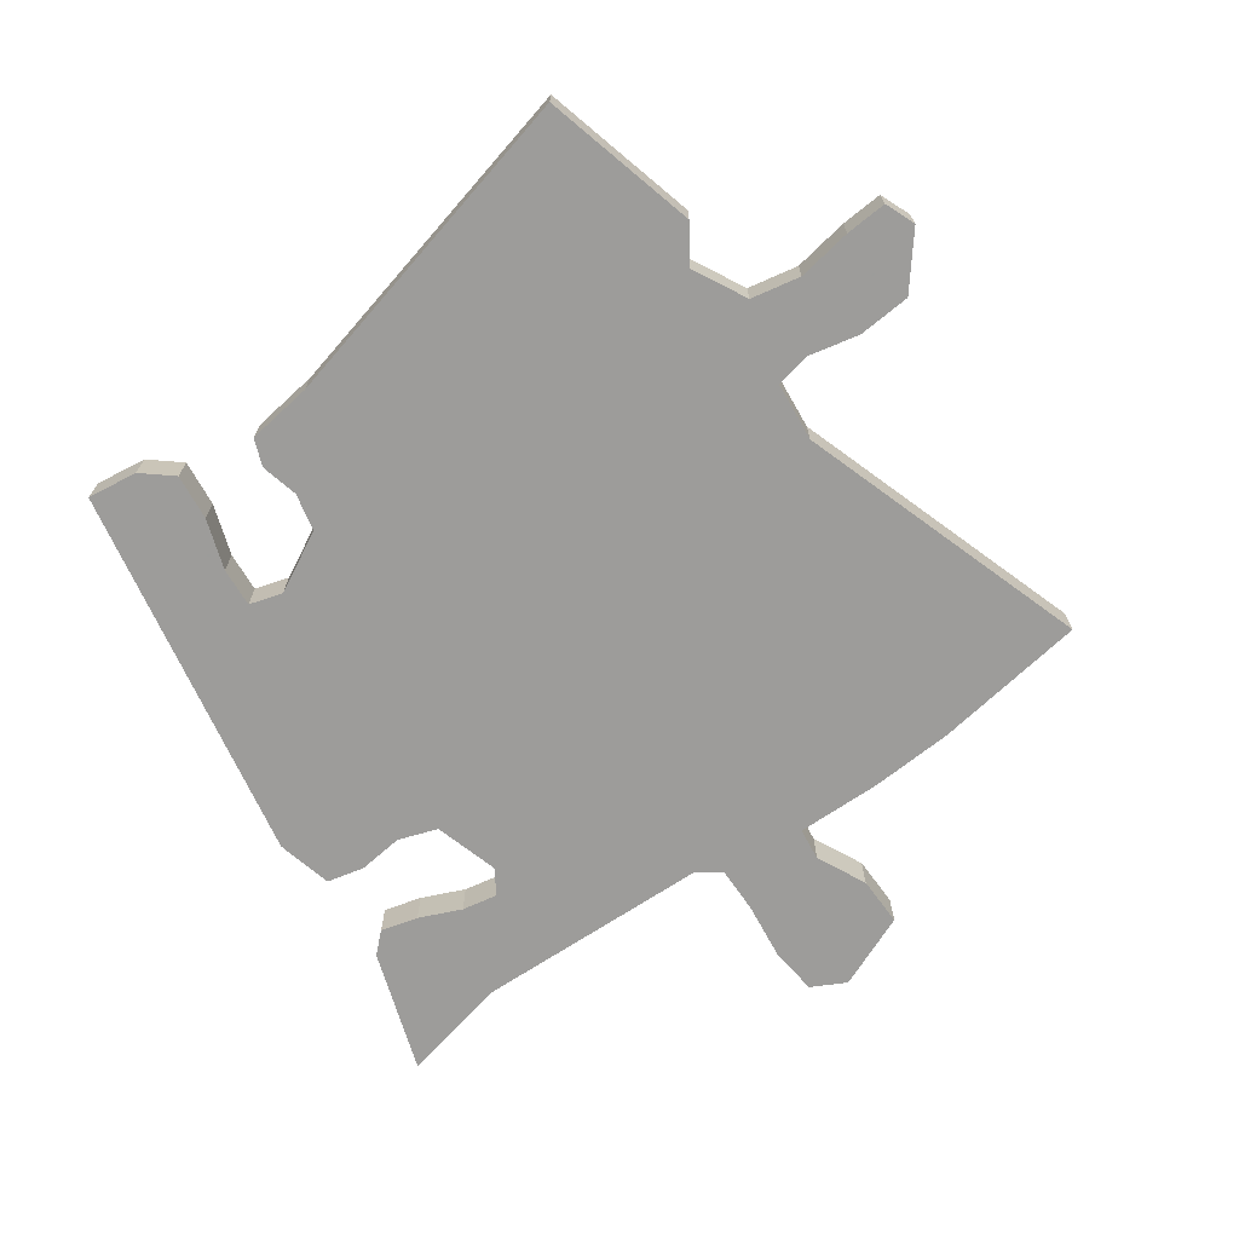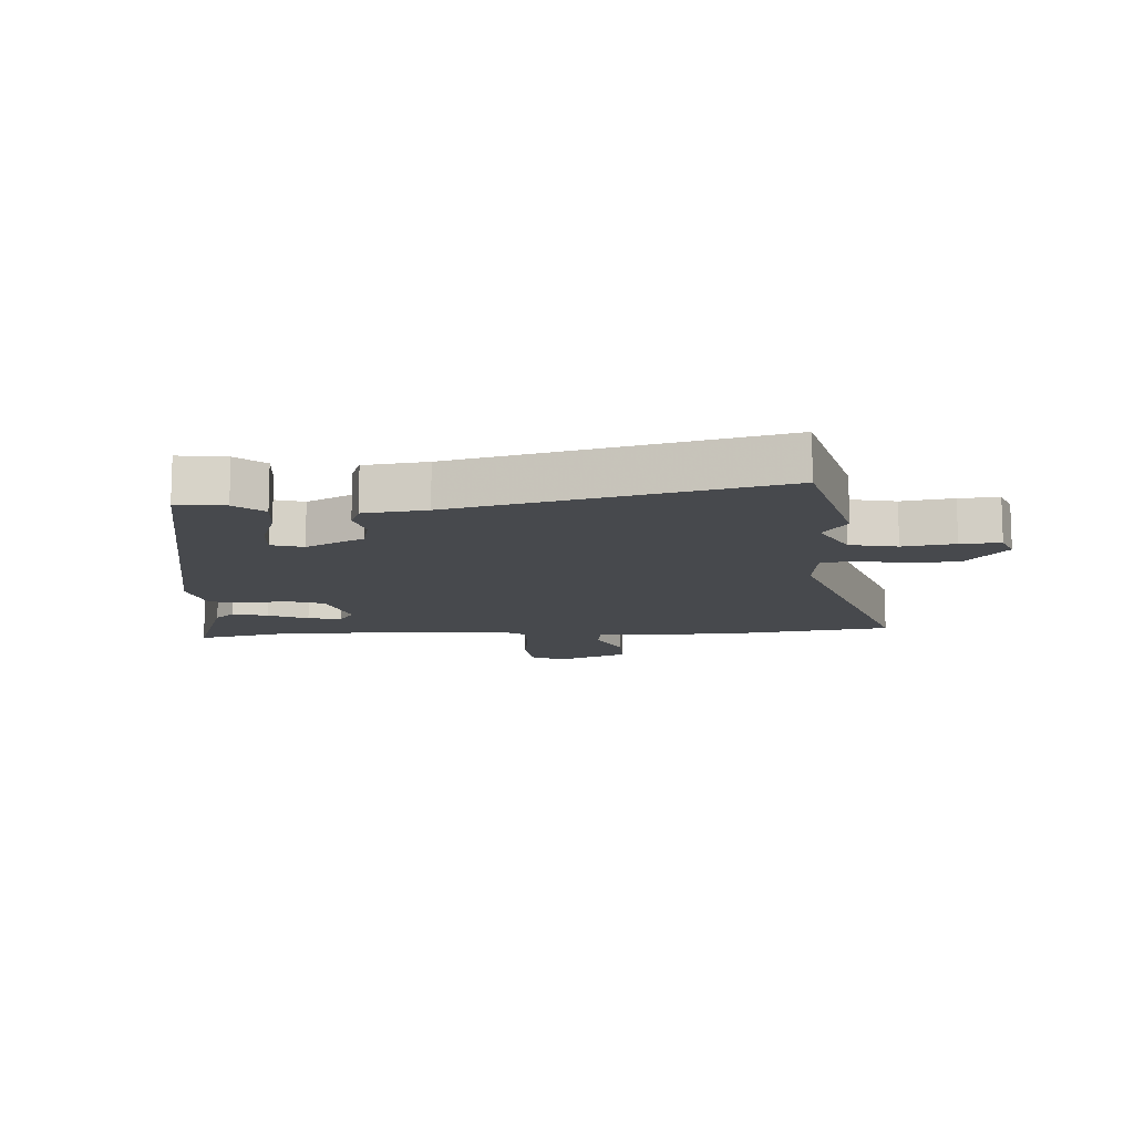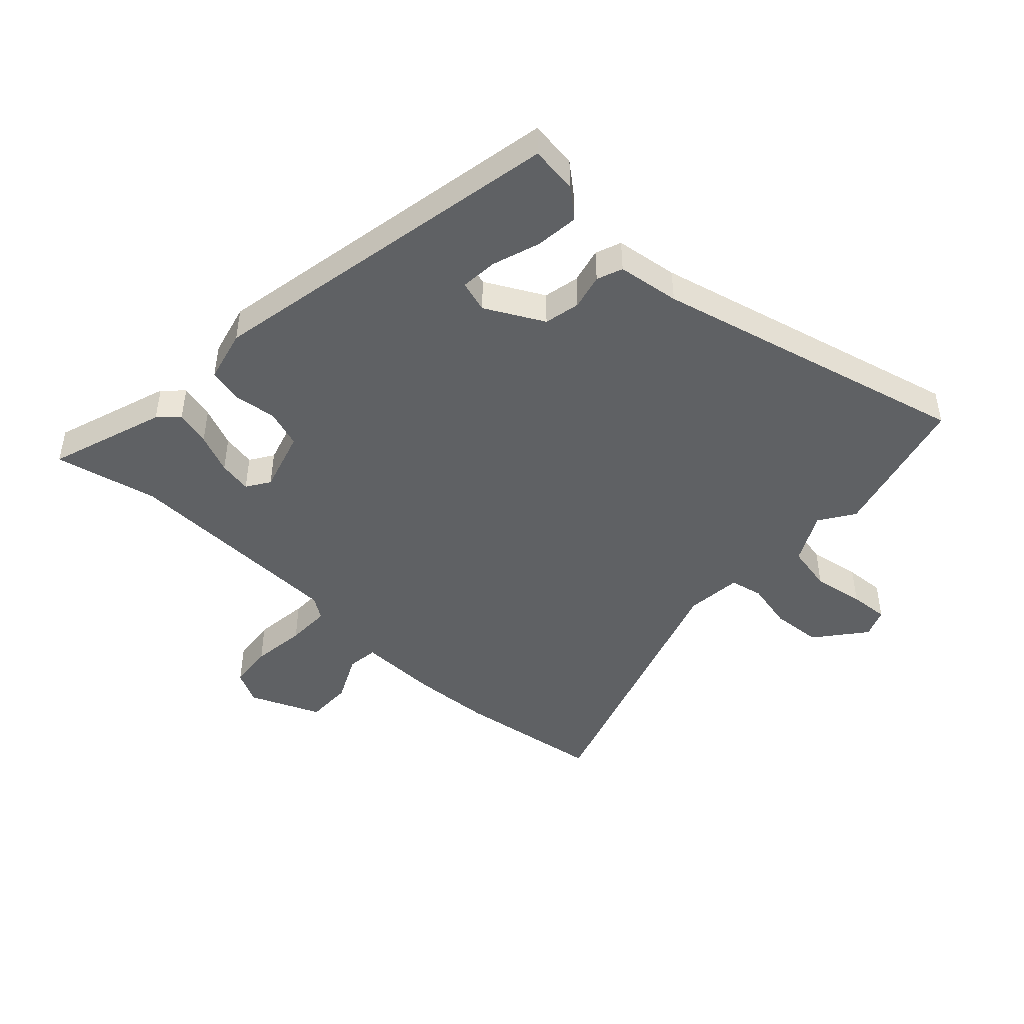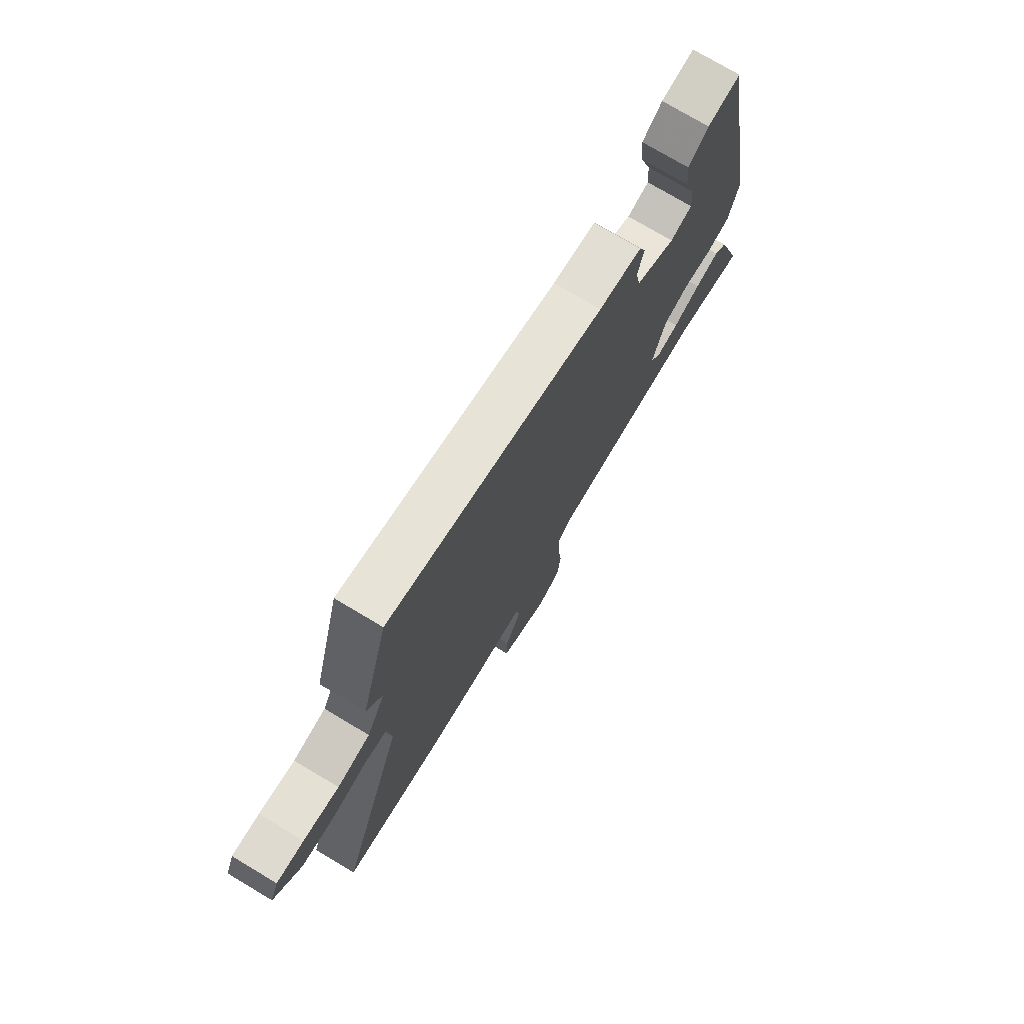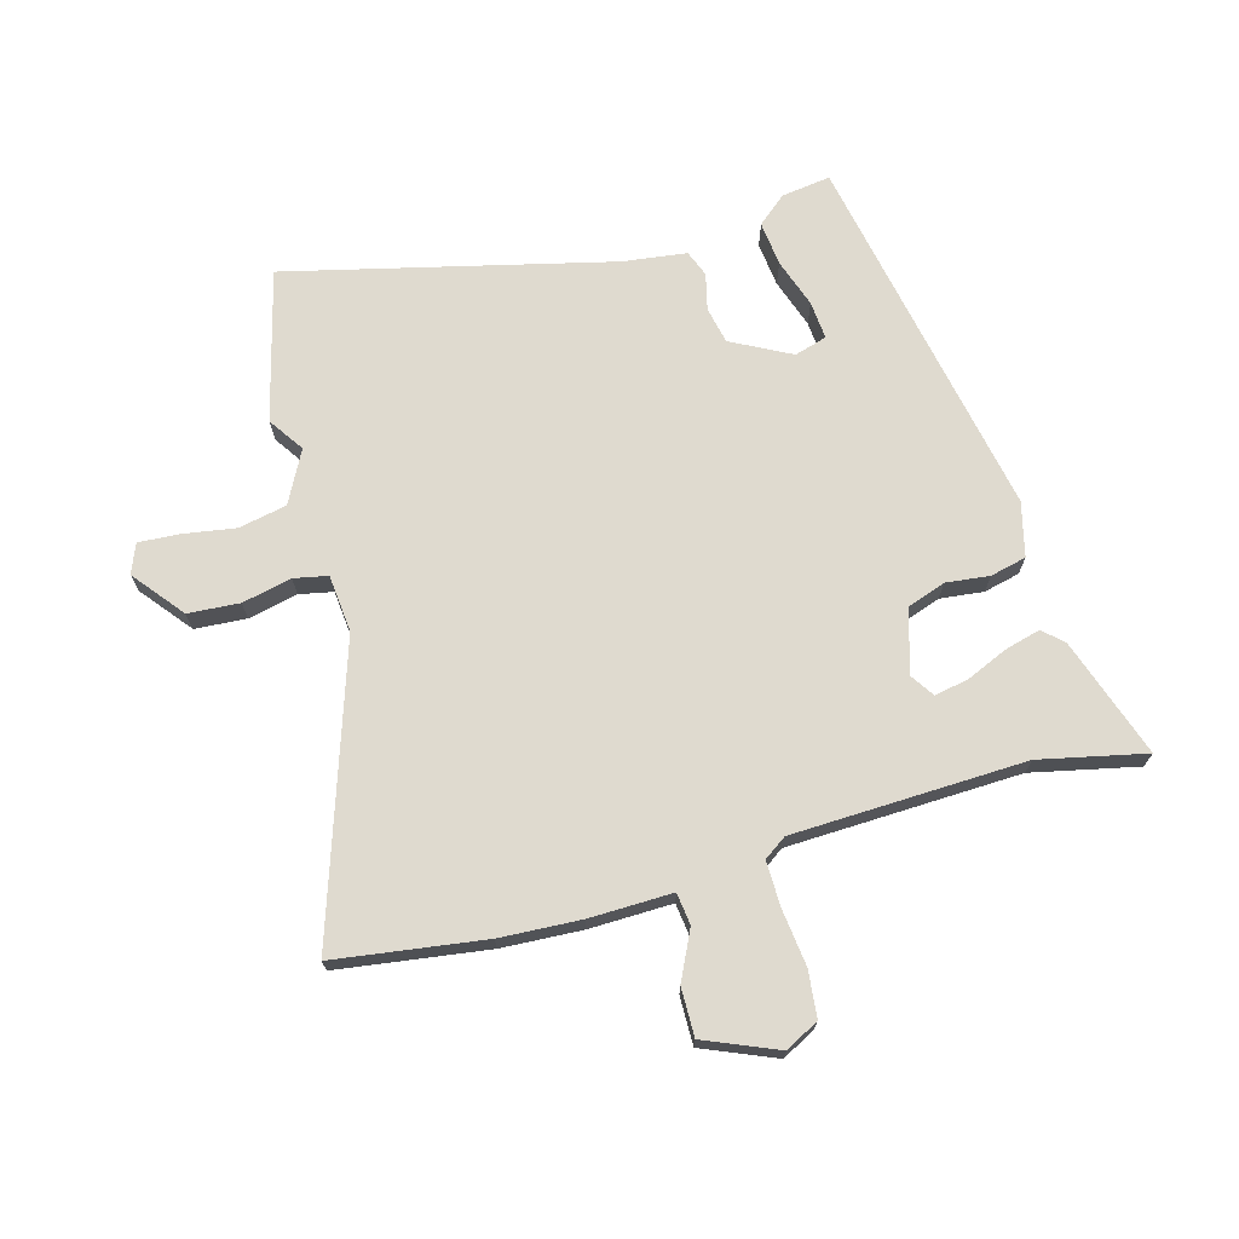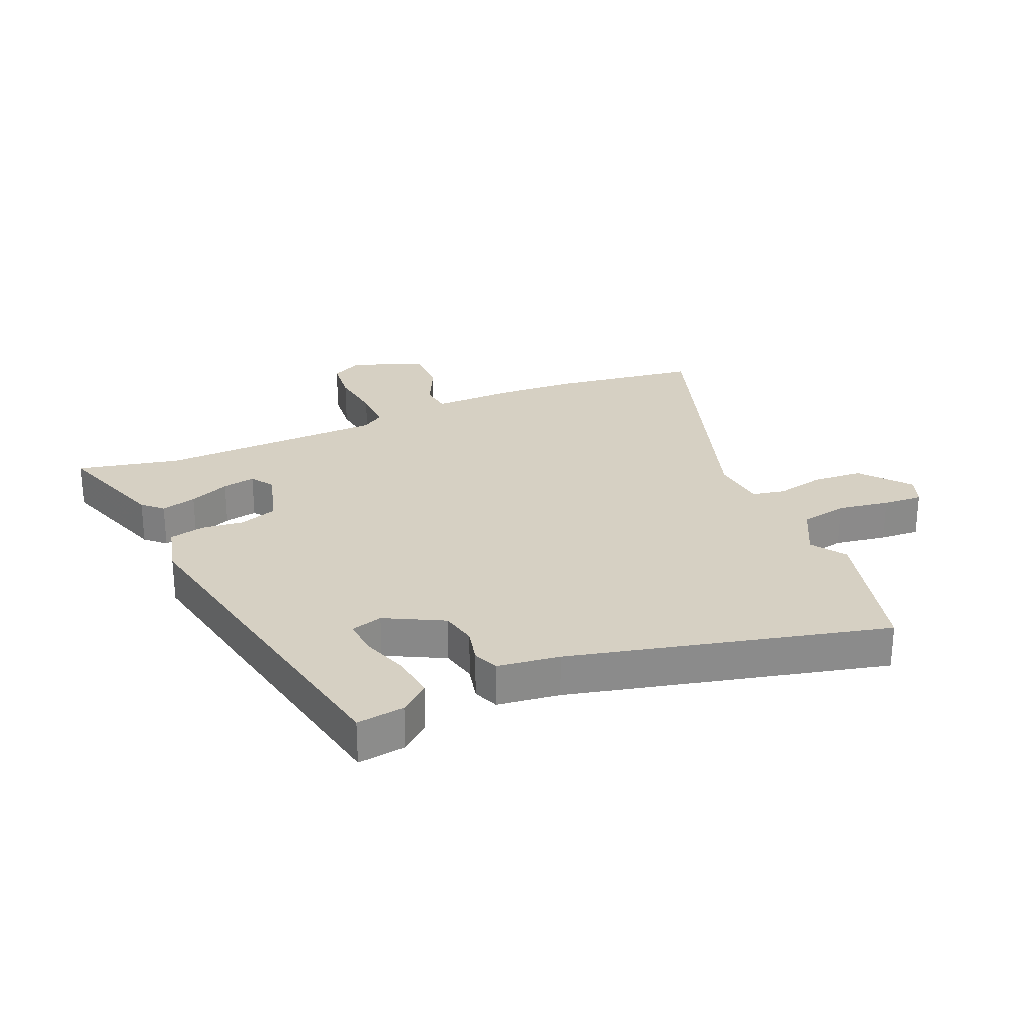
<metadata>
{"format":"obj","ext":"obj","renderer":"f3d","projection":"perspective","resolution":1024,"background":"white","views":[{"elev":-70.0,"azim":34.6,"up":"+Y"},{"elev":-12.0,"azim":2.6,"up":"+Y"},{"elev":-45.9,"azim":-43.6,"up":"+Y"},{"elev":75.1,"azim":120.8,"up":"+Z"},{"elev":70.7,"azim":163.7,"up":"+Y"},{"elev":26.5,"azim":-24.1,"up":"+Y"}]}
</metadata>
<code>
v -0.41 0.07 0.517
v -0.33 0.07 0.507
v -0.282 0.07 0.468
v -0.289 0.07 0.395
v -0.315 0.07 0.315
v -0.319 0.07 0.253
v -0.266 0.07 0.238
v -0.17 0.07 0.29
v -0.158 0.07 0.35
v -0.173 0.07 0.409
v -0.157 0.07 0.452
v -0.053 0.07 0.467
v 0.472 0.07 0.602
v 0.539 0.07 0.357
v 0.501 0.07 0.299
v 0.546 0.07 0.215
v 0.625 0.07 0.2
v 0.711 0.07 0.215
v 0.777 0.07 0.22
v 0.797 0.07 0.172
v 0.732 0.07 0.089
v 0.648 0.07 0.082
v 0.567 0.07 0.099
v 0.512 0.07 0.087
v 0.504 0.07 -0.007
v 0.665 0.07 -0.474
v 0.421 0.07 -0.512
v 0.289 0.07 -0.521
v 0.154 0.07 -0.52
v 0.148 0.07 -0.572
v 0.187 0.07 -0.65
v 0.189 0.07 -0.729
v 0.071 0.07 -0.78
v 0.016 0.07 -0.752
v 0.007 0.07 -0.676
v 0.017 0.07 -0.584
v 0.017 0.07 -0.51
v -0.02 0.07 -0.485
v -0.4 0.07 -0.477
v -0.572 0.07 -0.517
v -0.509 0.07 -0.322
v -0.477 0.07 -0.291
v -0.418 0.07 -0.306
v -0.351 0.07 -0.334
v -0.295 0.07 -0.344
v -0.27 0.07 -0.305
v -0.302 0.07 -0.202
v -0.365 0.07 -0.181
v -0.436 0.07 -0.19
v -0.495 0.07 -0.177
v -0.518 0.07 -0.089
v -0.41 0 0.517
v -0.33 0 0.507
v -0.282 0 0.468
v -0.289 0 0.395
v -0.315 0 0.315
v -0.319 0 0.253
v -0.266 0 0.238
v -0.17 0 0.29
v -0.158 0 0.35
v -0.173 0 0.409
v -0.157 0 0.452
v -0.053 0 0.467
v 0.472 0 0.602
v 0.539 0 0.357
v 0.501 0 0.299
v 0.546 0 0.215
v 0.625 0 0.2
v 0.711 0 0.215
v 0.777 0 0.22
v 0.797 0 0.172
v 0.732 0 0.089
v 0.648 0 0.082
v 0.567 0 0.099
v 0.512 0 0.087
v 0.504 0 -0.007
v 0.665 0 -0.474
v 0.421 0 -0.512
v 0.289 0 -0.521
v 0.154 0 -0.52
v 0.148 0 -0.572
v 0.187 0 -0.65
v 0.189 0 -0.729
v 0.071 0 -0.78
v 0.016 0 -0.752
v 0.007 0 -0.676
v 0.017 0 -0.584
v 0.017 0 -0.51
v -0.02 0 -0.485
v -0.4 0 -0.477
v -0.572 0 -0.517
v -0.509 0 -0.322
v -0.477 0 -0.291
v -0.418 0 -0.306
v -0.351 0 -0.334
v -0.295 0 -0.344
v -0.27 0 -0.305
v -0.302 0 -0.202
v -0.365 0 -0.181
v -0.436 0 -0.19
v -0.495 0 -0.177
v -0.518 0 -0.089
f 48 49 50 51
f 47 48 51 1
f 46 47 1
f 41 42 43 44
f 39 40 41 44
f 38 39 44 45
f 33 34 35 36
f 33 36 37
f 30 31 32 33
f 29 30 33 37
f 28 29 37 38
f 25 26 27 28
f 24 25 28 38
f 20 21 22 23
f 20 23 24
f 17 18 19 20
f 17 20 24
f 16 17 24
f 15 16 24 38
f 12 13 14 15
f 9 10 11 12
f 8 9 12 15
f 7 8 15 38
f 2 3 4 5
f 2 5 6
f 1 2 6
f 46 1 6
f 38 45 46
f 6 7 38 46
f 102 101 100 99
f 52 102 99 98
f 52 98 97
f 95 94 93 92
f 95 92 91 90
f 96 95 90 89
f 87 86 85 84
f 88 87 84
f 84 83 82 81
f 88 84 81 80
f 89 88 80 79
f 79 78 77 76
f 89 79 76 75
f 74 73 72 71
f 75 74 71
f 71 70 69 68
f 75 71 68
f 75 68 67
f 89 75 67 66
f 66 65 64 63
f 63 62 61 60
f 66 63 60 59
f 89 66 59 58
f 56 55 54 53
f 57 56 53
f 57 53 52
f 57 52 97
f 97 96 89
f 97 89 58 57
f 1 52 53 2
f 2 53 54 3
f 3 54 55 4
f 4 55 56 5
f 5 56 57 6
f 6 57 58 7
f 7 58 59 8
f 8 59 60 9
f 9 60 61 10
f 10 61 62 11
f 11 62 63 12
f 12 63 64 13
f 13 64 65 14
f 14 65 66 15
f 15 66 67 16
f 16 67 68 17
f 17 68 69 18
f 18 69 70 19
f 19 70 71 20
f 20 71 72 21
f 21 72 73 22
f 22 73 74 23
f 23 74 75 24
f 24 75 76 25
f 25 76 77 26
f 26 77 78 27
f 27 78 79 28
f 28 79 80 29
f 29 80 81 30
f 30 81 82 31
f 31 82 83 32
f 32 83 84 33
f 33 84 85 34
f 34 85 86 35
f 35 86 87 36
f 36 87 88 37
f 37 88 89 38
f 38 89 90 39
f 39 90 91 40
f 40 91 92 41
f 41 92 93 42
f 42 93 94 43
f 43 94 95 44
f 44 95 96 45
f 45 96 97 46
f 46 97 98 47
f 47 98 99 48
f 48 99 100 49
f 49 100 101 50
f 50 101 102 51
f 51 102 52 1

</code>
